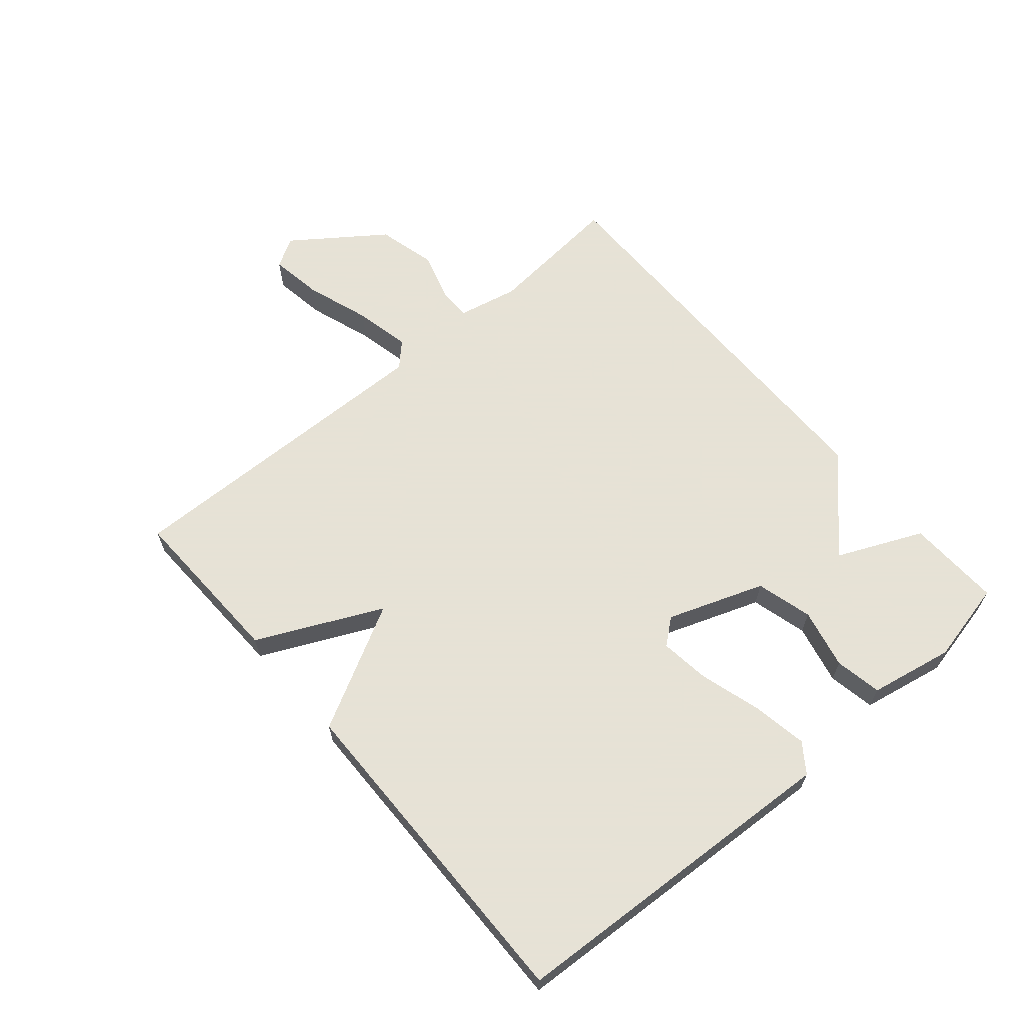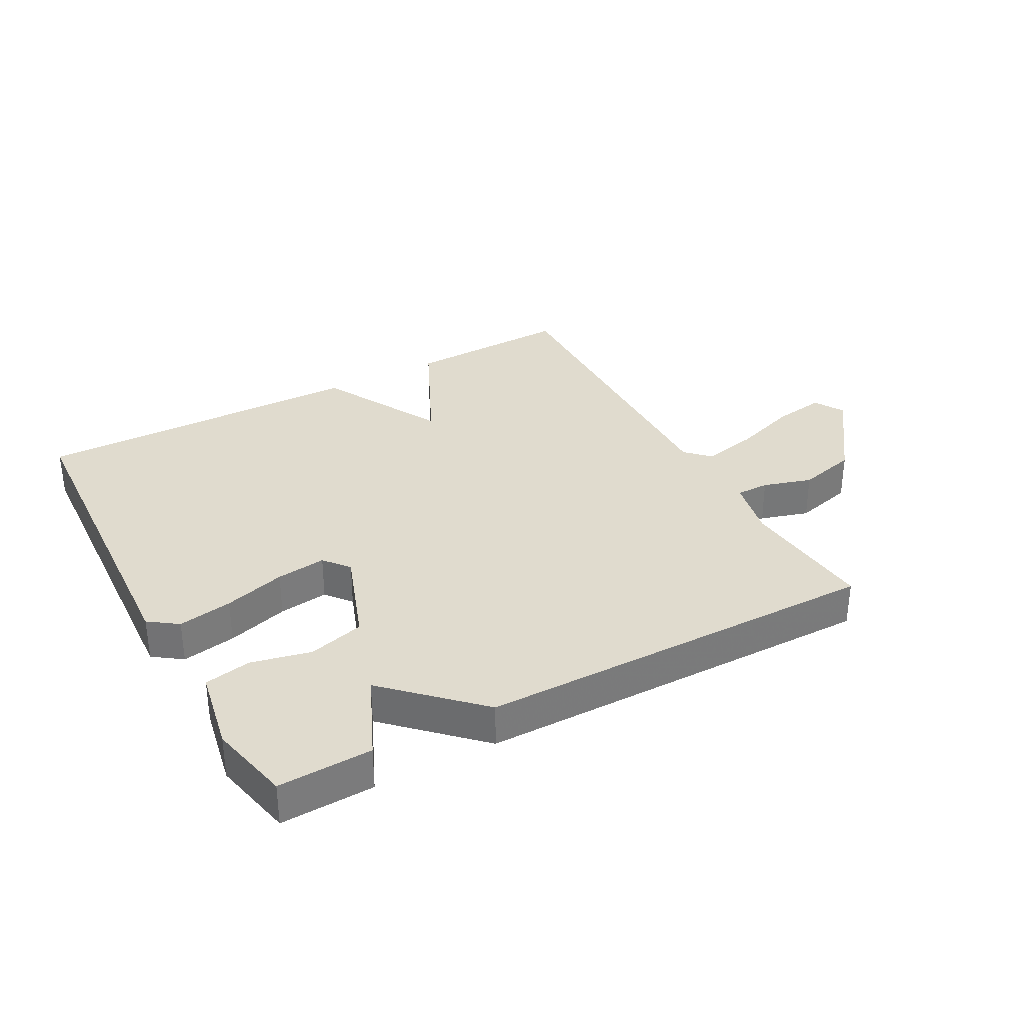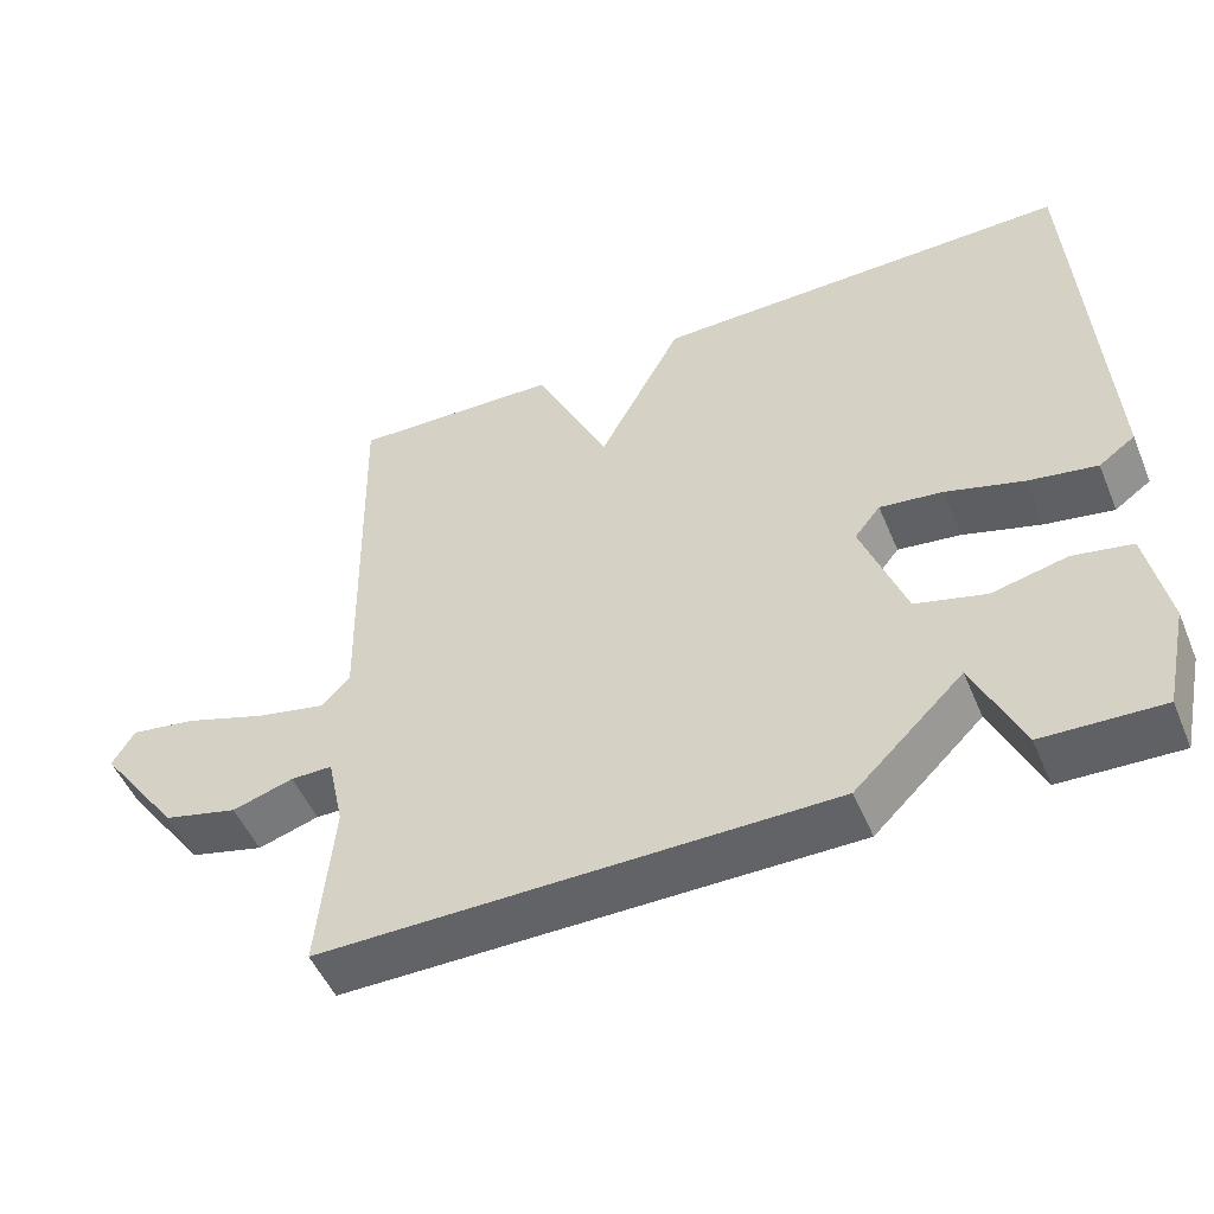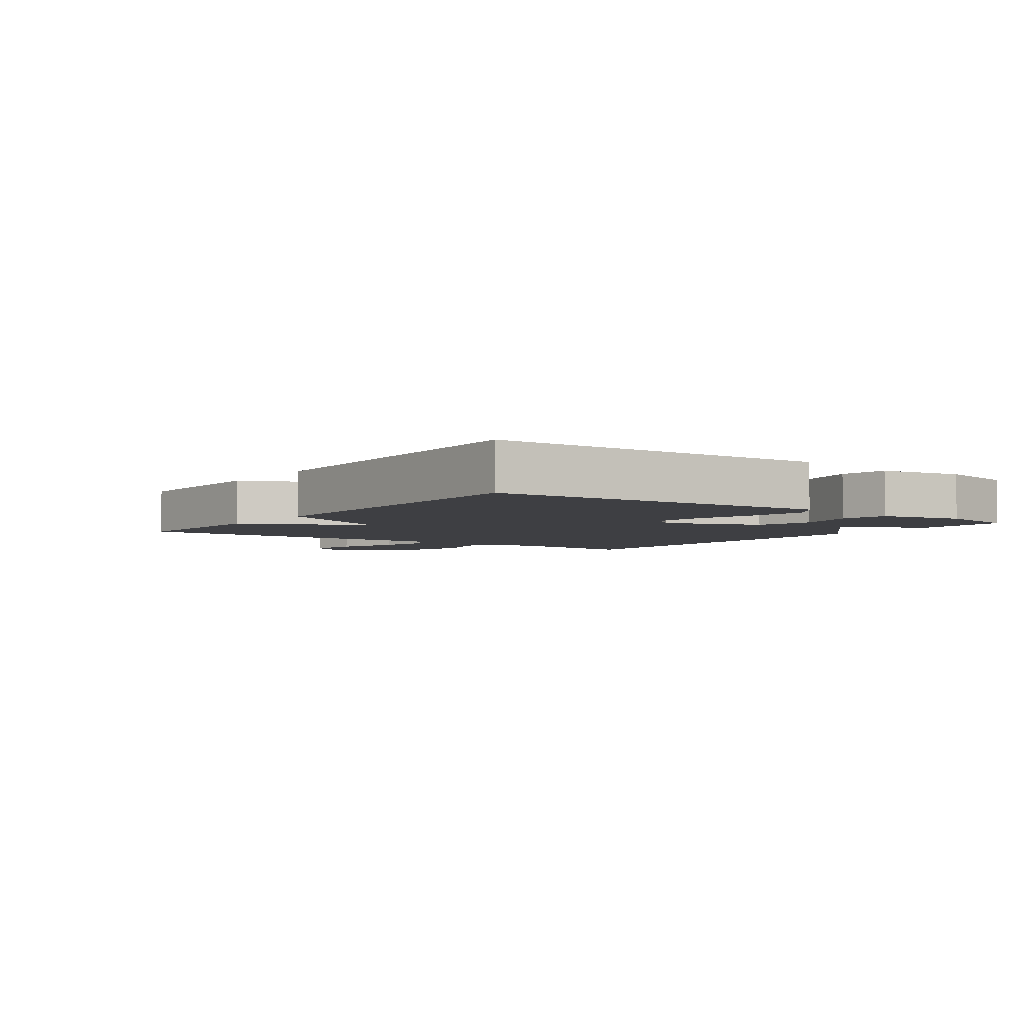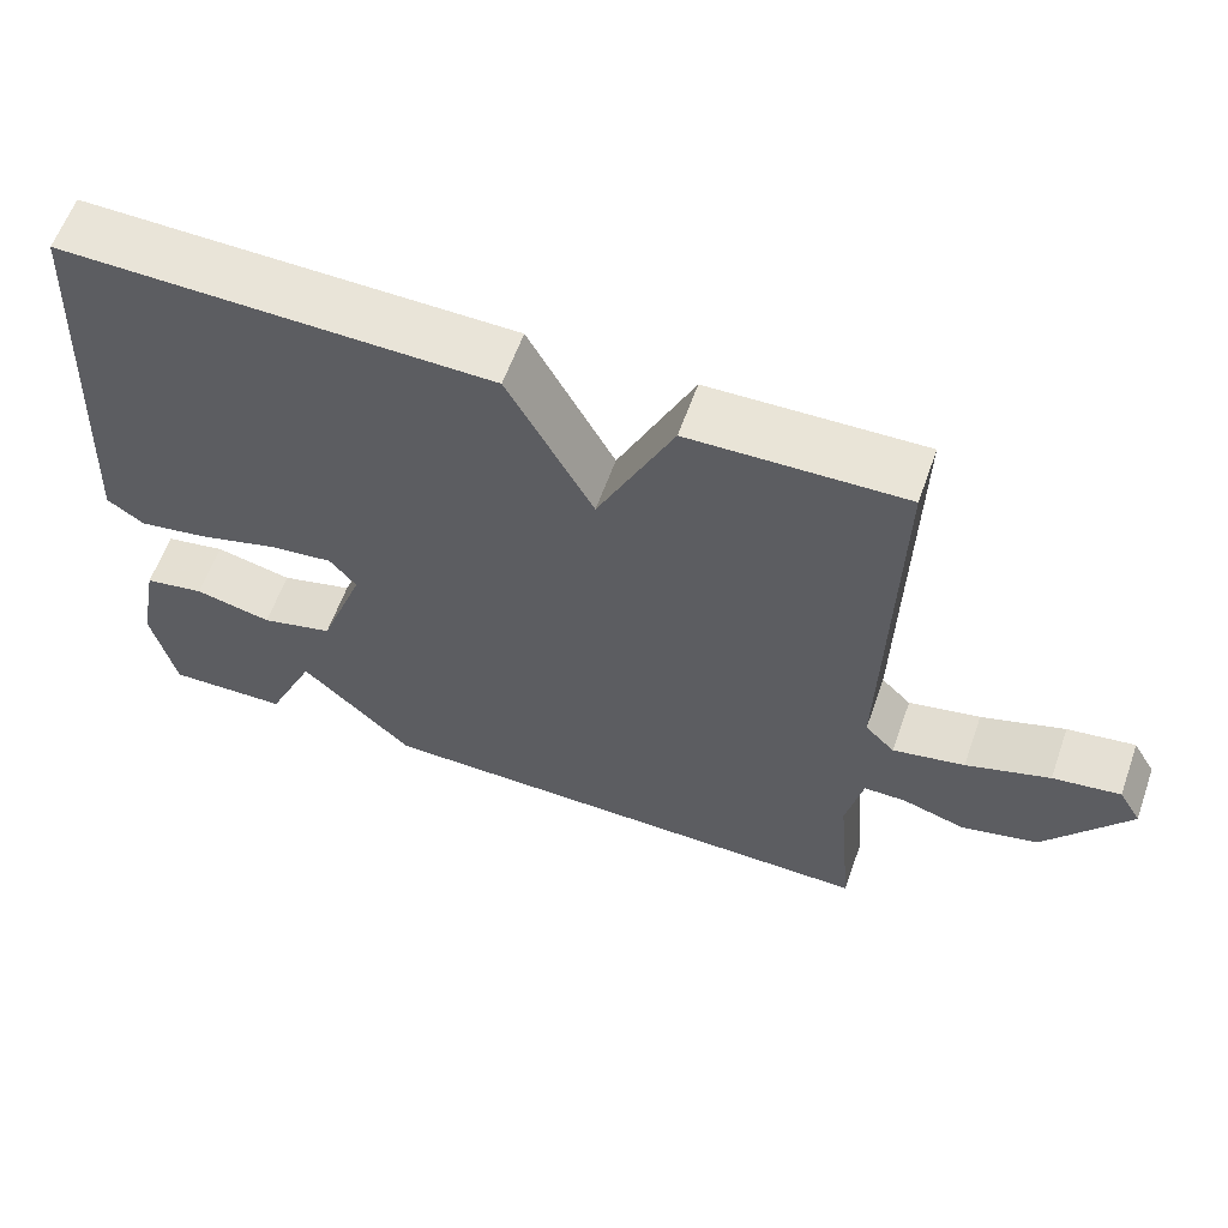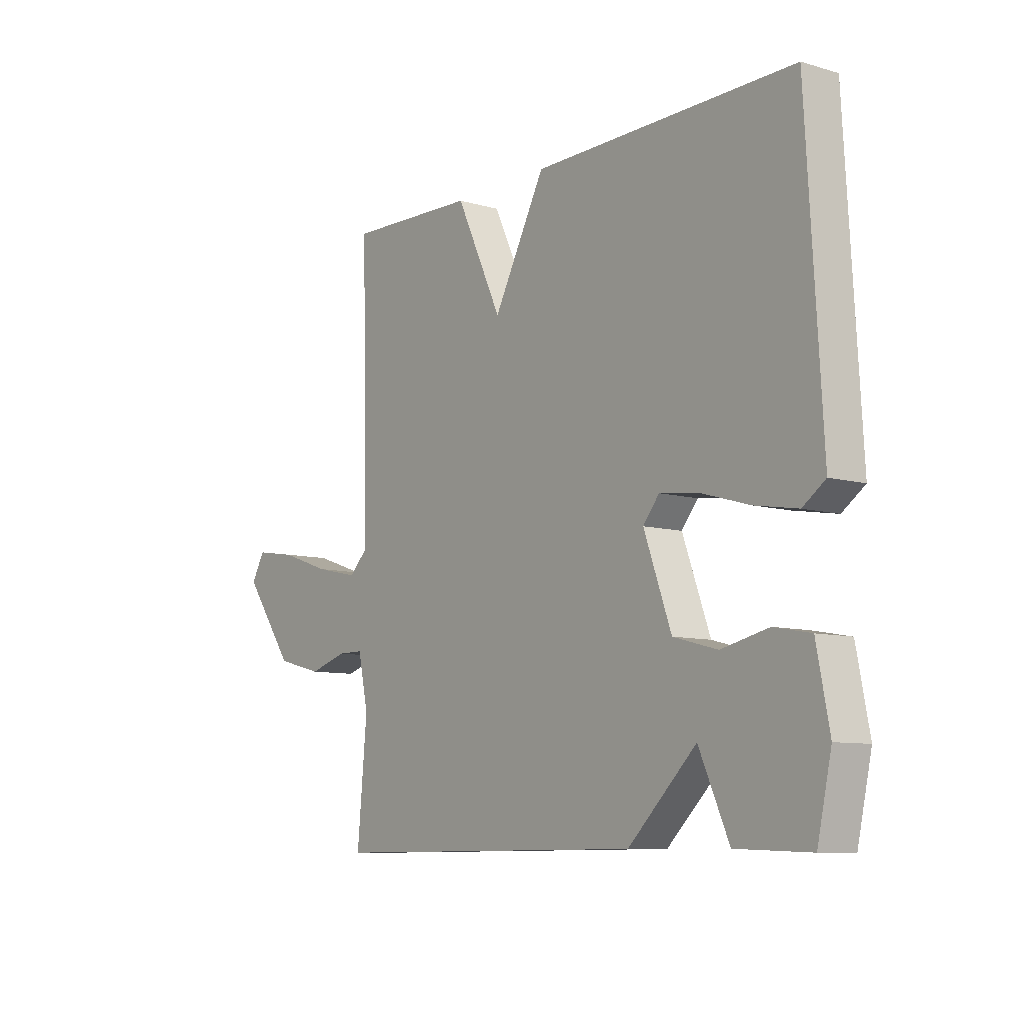
<metadata>
{"format":"obj","ext":"obj","renderer":"f3d","projection":"perspective","resolution":1024,"background":"white","views":[{"elev":63.8,"azim":49.5,"up":"+Y"},{"elev":33.4,"azim":151.3,"up":"+Y"},{"elev":-50.8,"azim":22.5,"up":"+Z"},{"elev":-4.2,"azim":54.0,"up":"+Y"},{"elev":60.4,"azim":-160.5,"up":"+Z"},{"elev":-8.8,"azim":52.4,"up":"+Z"}]}
</metadata>
<code>
v 0.5 0.07 -0.5
v 0.349 0.07 -0.495
v 0.288 0.07 -0.359
v 0.149 0.07 -0.495
v -0.5 0.07 -0.5
v -0.48 0.07 -0.281
v -0.501 0.07 -0.184
v -0.554 0.07 -0.184
v -0.632 0.07 -0.208
v -0.727 0.07 -0.184
v -0.831 0.07 -0.041
v -0.803 0.07 0.007
v -0.719 0.07 -0.006
v -0.615 0.07 -0.041
v -0.526 0.07 -0.06
v -0.489 0.07 -0.023
v -0.5 0.07 0.5
v -0.234 0.07 0.492
v -0.14 0.07 0.293
v -0.034 0.07 0.492
v 0.5 0.07 0.5
v 0.531 0.07 -0.044
v 0.485 0.07 -0.077
v 0.398 0.07 -0.062
v 0.299 0.07 -0.033
v 0.219 0.07 -0.023
v 0.186 0.07 -0.064
v 0.242 0.07 -0.218
v 0.332 0.07 -0.242
v 0.428 0.07 -0.22
v 0.503 0.07 -0.234
v 0.529 0.07 -0.368
v 0.5 0 -0.5
v 0.349 0 -0.495
v 0.288 0 -0.359
v 0.149 0 -0.495
v -0.5 0 -0.5
v -0.48 0 -0.281
v -0.501 0 -0.184
v -0.554 0 -0.184
v -0.632 0 -0.208
v -0.727 0 -0.184
v -0.831 0 -0.041
v -0.803 0 0.007
v -0.719 0 -0.006
v -0.615 0 -0.041
v -0.526 0 -0.06
v -0.489 0 -0.023
v -0.5 0 0.5
v -0.234 0 0.492
v -0.14 0 0.293
v -0.034 0 0.492
v 0.5 0 0.5
v 0.531 0 -0.044
v 0.485 0 -0.077
v 0.398 0 -0.062
v 0.299 0 -0.033
v 0.219 0 -0.023
v 0.186 0 -0.064
v 0.242 0 -0.218
v 0.332 0 -0.242
v 0.428 0 -0.22
v 0.503 0 -0.234
v 0.529 0 -0.368
f 1 2 3
f 32 1 3
f 31 32 3
f 30 31 3
f 29 30 3
f 4 5 6
f 3 4 6
f 29 3 6
f 28 29 6
f 27 28 6 7
f 26 27 7 8
f 23 24 25
f 22 23 25
f 21 22 25
f 20 21 25
f 19 20 25
f 19 25 26
f 16 17 18 19
f 19 26 8
f 16 19 8
f 15 16 8
f 12 13 14
f 11 12 14
f 10 11 14
f 9 10 14
f 8 9 14
f 8 14 15
f 35 34 33
f 35 33 64
f 35 64 63
f 35 63 62
f 35 62 61
f 38 37 36
f 38 36 35
f 38 35 61
f 38 61 60
f 39 38 60 59
f 40 39 59 58
f 57 56 55
f 57 55 54
f 57 54 53
f 57 53 52
f 57 52 51
f 58 57 51
f 51 50 49 48
f 40 58 51
f 40 51 48
f 40 48 47
f 46 45 44
f 46 44 43
f 46 43 42
f 46 42 41
f 46 41 40
f 47 46 40
f 1 33 34 2
f 2 34 35 3
f 3 35 36 4
f 4 36 37 5
f 5 37 38 6
f 6 38 39 7
f 7 39 40 8
f 8 40 41 9
f 9 41 42 10
f 10 42 43 11
f 11 43 44 12
f 12 44 45 13
f 13 45 46 14
f 14 46 47 15
f 15 47 48 16
f 16 48 49 17
f 17 49 50 18
f 18 50 51 19
f 19 51 52 20
f 20 52 53 21
f 21 53 54 22
f 22 54 55 23
f 23 55 56 24
f 24 56 57 25
f 25 57 58 26
f 26 58 59 27
f 27 59 60 28
f 28 60 61 29
f 29 61 62 30
f 30 62 63 31
f 31 63 64 32
f 32 64 33 1

</code>
